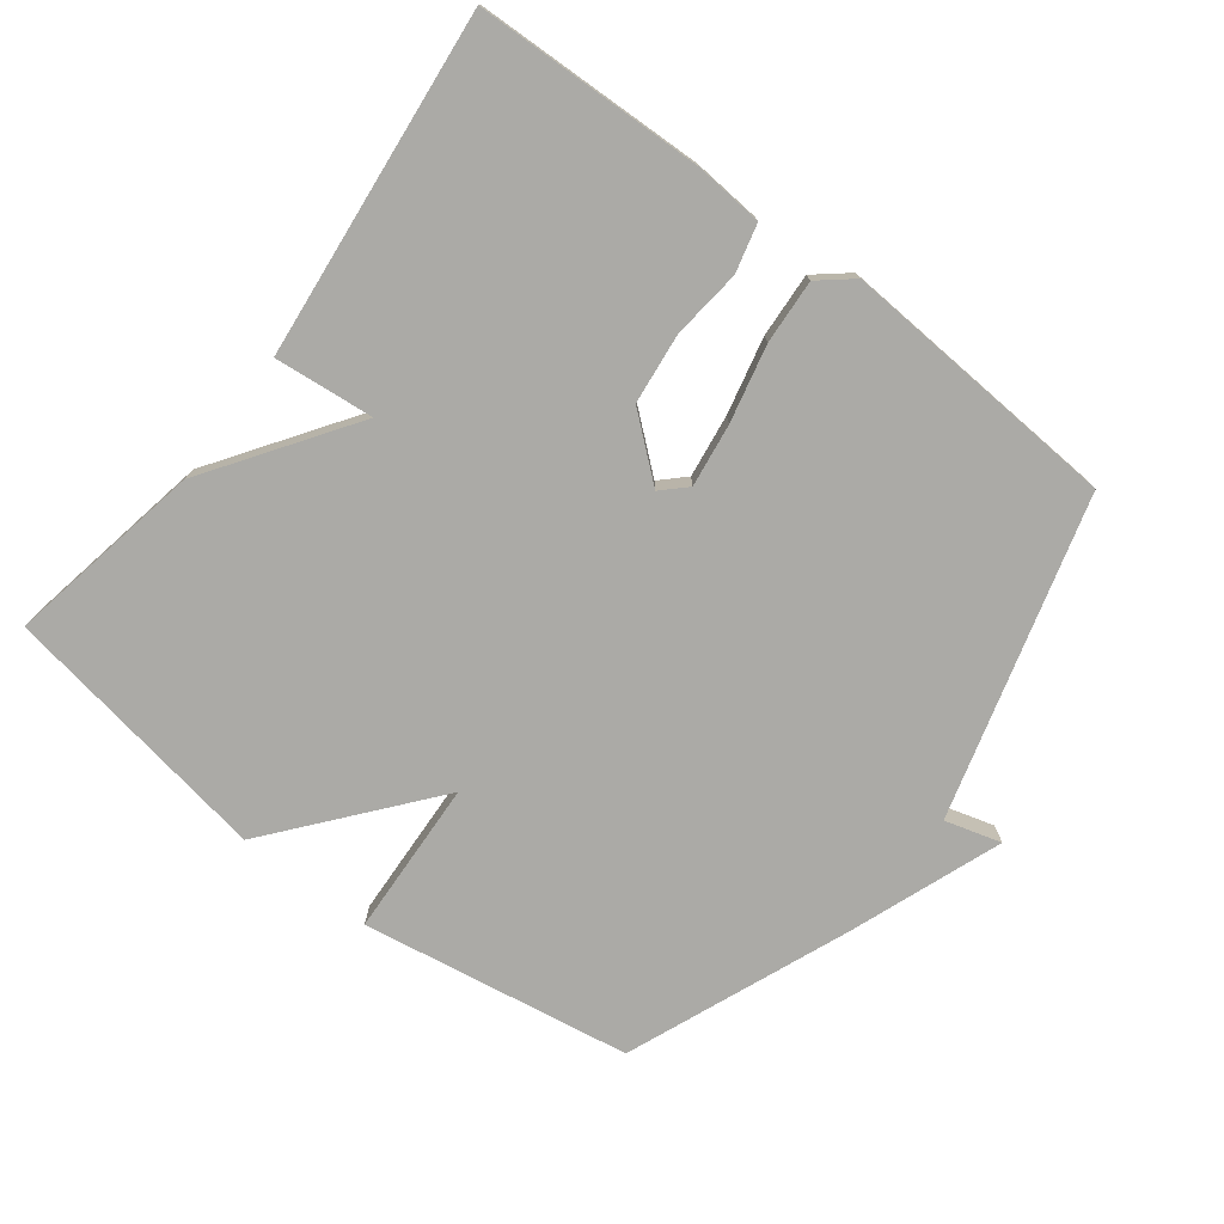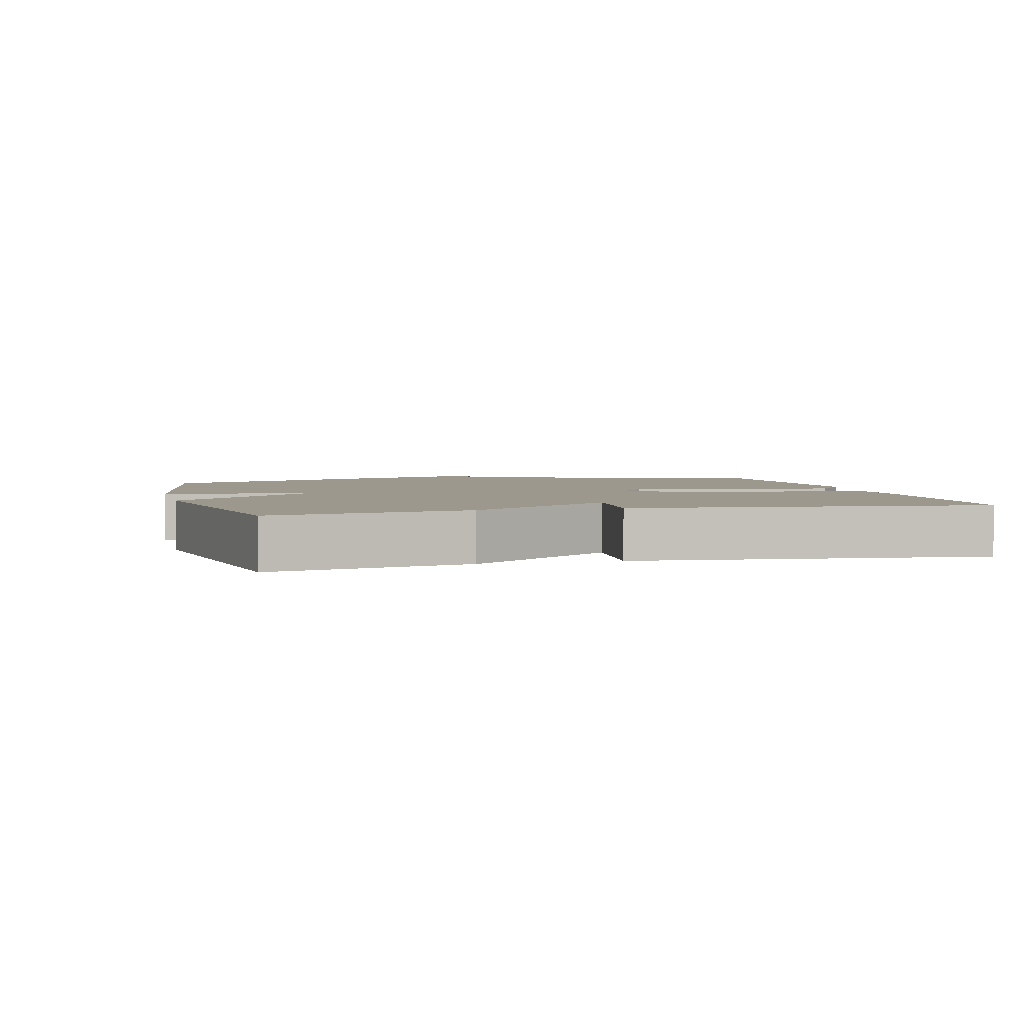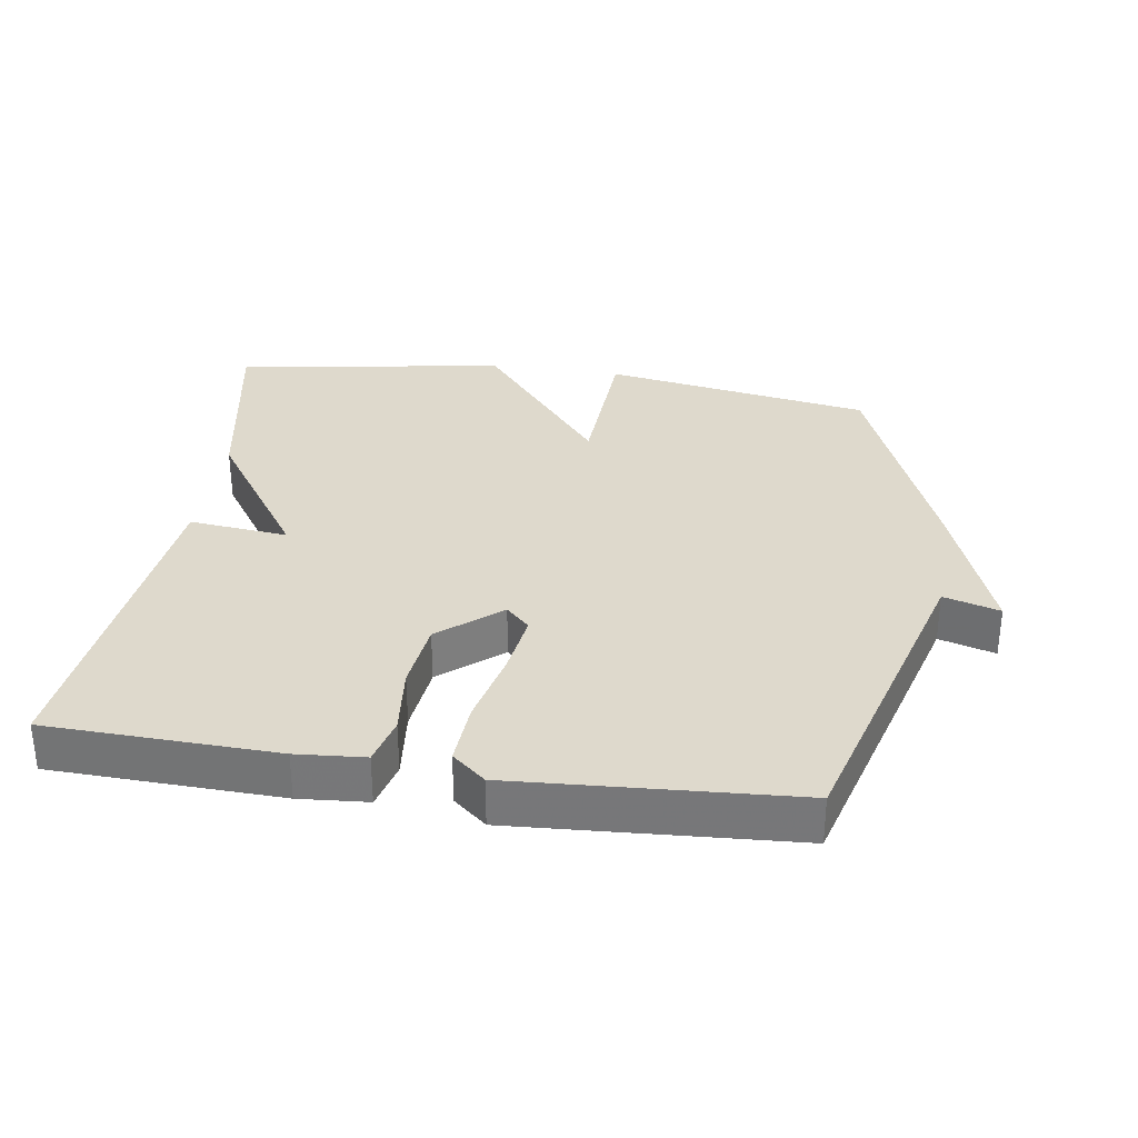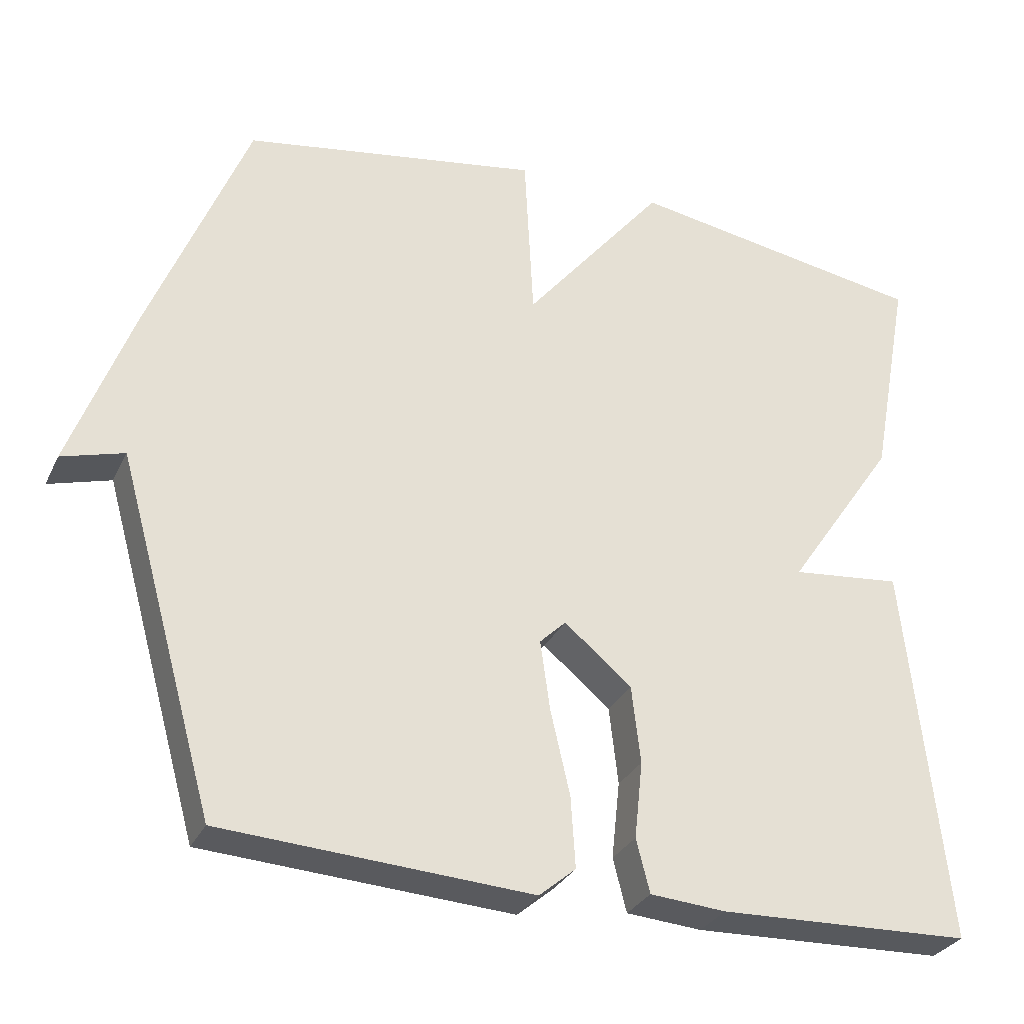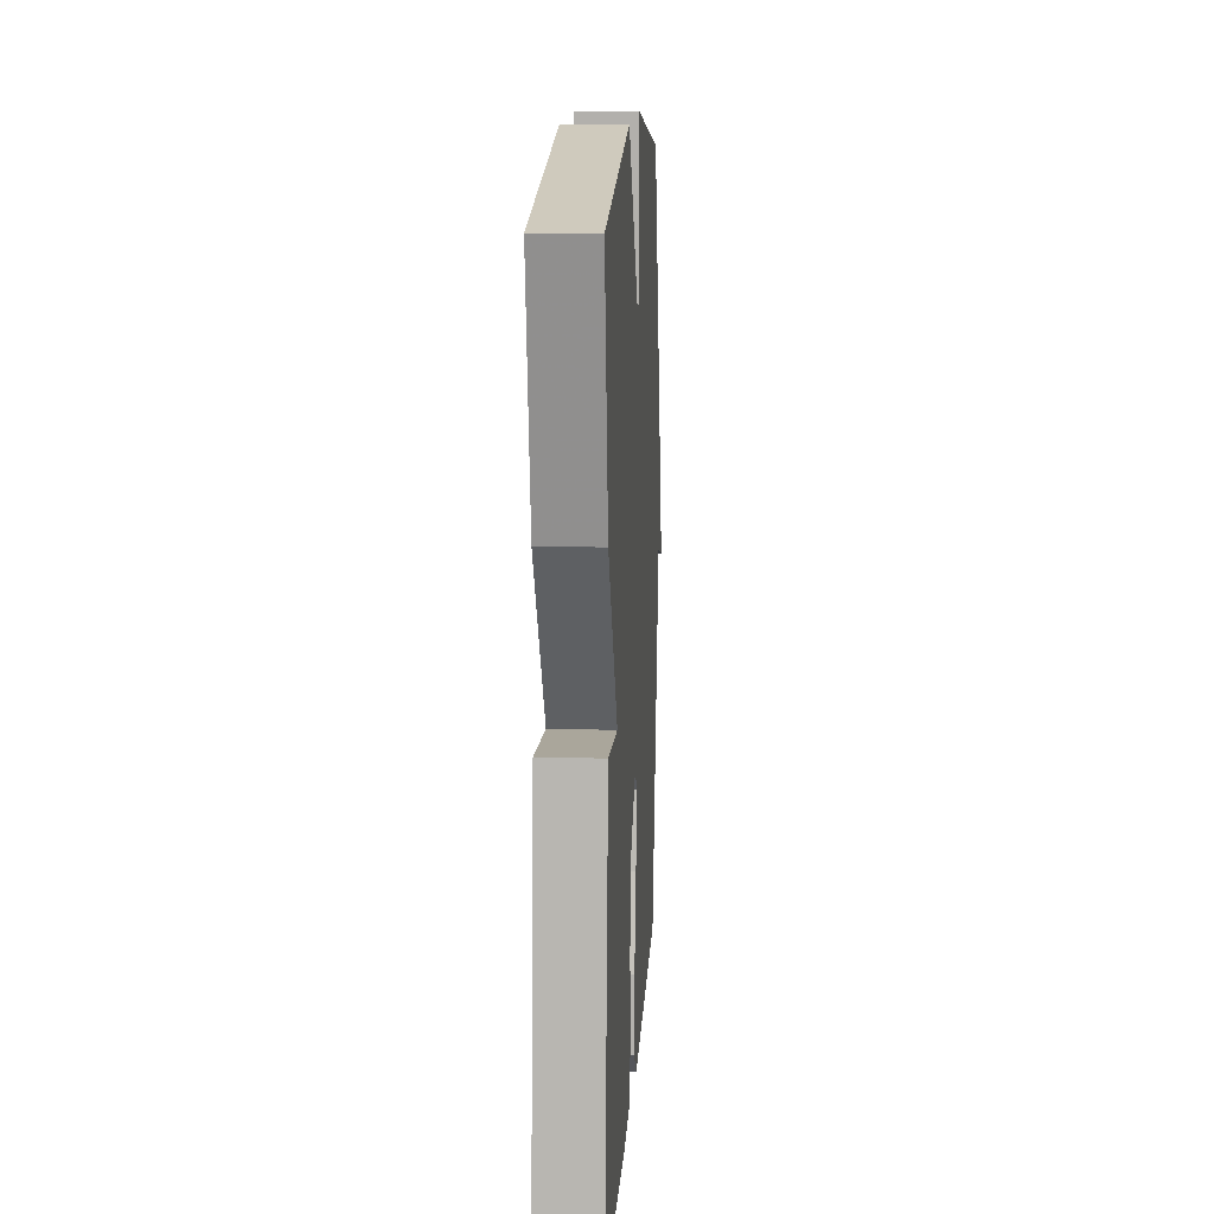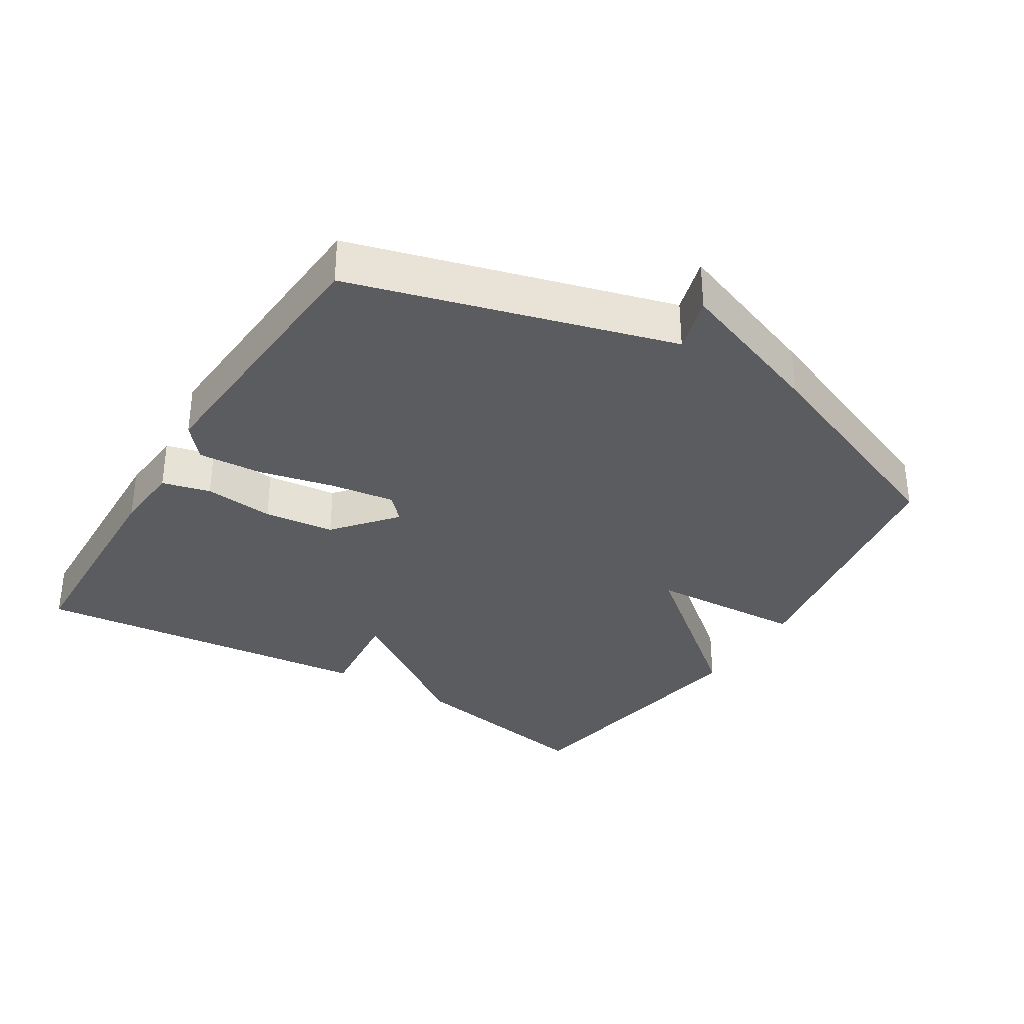
<metadata>
{"format":"obj","ext":"obj","renderer":"f3d","projection":"perspective","resolution":1024,"background":"white","views":[{"elev":-75.8,"azim":142.5,"up":"+Y"},{"elev":3.2,"azim":75.6,"up":"+Y"},{"elev":32.2,"azim":-171.4,"up":"+Y"},{"elev":-30.2,"azim":-21.9,"up":"+Z"},{"elev":13.6,"azim":93.5,"up":"+Z"},{"elev":-33.6,"azim":-121.8,"up":"+Y"}]}
</metadata>
<code>
v 0.5 0.07 0.5
v 0.446 0.07 0.21
v 0.299 0.07 -0.005
v 0.446 0.07 0.01
v 0.5 0.07 -0.5
v 0.162 0.07 -0.511
v 0.061 0.07 -0.503
v 0.043 0.07 -0.432
v 0.054 0.07 -0.329
v 0.042 0.07 -0.225
v -0.048 0.07 -0.15
v -0.083 0.07 -0.184
v -0.07 0.07 -0.277
v -0.044 0.07 -0.39
v -0.038 0.07 -0.485
v -0.087 0.07 -0.526
v -0.5 0.07 -0.5
v -0.632 0.07 -0.029
v -0.715 0.07 -0.053
v -0.632 0.07 0.171
v -0.5 0.07 0.5
v -0.102 0.07 0.566
v -0.09 0.07 0.336
v 0.098 0.07 0.566
v 0.5 0 0.5
v 0.446 0 0.21
v 0.299 0 -0.005
v 0.446 0 0.01
v 0.5 0 -0.5
v 0.162 0 -0.511
v 0.061 0 -0.503
v 0.043 0 -0.432
v 0.054 0 -0.329
v 0.042 0 -0.225
v -0.048 0 -0.15
v -0.083 0 -0.184
v -0.07 0 -0.277
v -0.044 0 -0.39
v -0.038 0 -0.485
v -0.087 0 -0.526
v -0.5 0 -0.5
v -0.632 0 -0.029
v -0.715 0 -0.053
v -0.632 0 0.171
v -0.5 0 0.5
v -0.102 0 0.566
v -0.09 0 0.336
v 0.098 0 0.566
f 1 2 3
f 24 1 3
f 23 24 3
f 21 22 23
f 20 21 23
f 19 20 23
f 18 19 23
f 18 23 3
f 16 17 18
f 15 16 18
f 14 15 18
f 13 14 18
f 12 13 18
f 11 12 18
f 11 18 3
f 3 4 5
f 11 3 5
f 10 11 5
f 9 10 5 6
f 6 7 8 9
f 27 26 25
f 27 25 48
f 27 48 47
f 47 46 45
f 47 45 44
f 47 44 43
f 47 43 42
f 27 47 42
f 42 41 40
f 42 40 39
f 42 39 38
f 42 38 37
f 42 37 36
f 42 36 35
f 27 42 35
f 29 28 27
f 29 27 35
f 29 35 34
f 30 29 34 33
f 33 32 31 30
f 1 25 26 2
f 2 26 27 3
f 3 27 28 4
f 4 28 29 5
f 5 29 30 6
f 6 30 31 7
f 7 31 32 8
f 8 32 33 9
f 9 33 34 10
f 10 34 35 11
f 11 35 36 12
f 12 36 37 13
f 13 37 38 14
f 14 38 39 15
f 15 39 40 16
f 16 40 41 17
f 17 41 42 18
f 18 42 43 19
f 19 43 44 20
f 20 44 45 21
f 21 45 46 22
f 22 46 47 23
f 23 47 48 24
f 24 48 25 1

</code>
